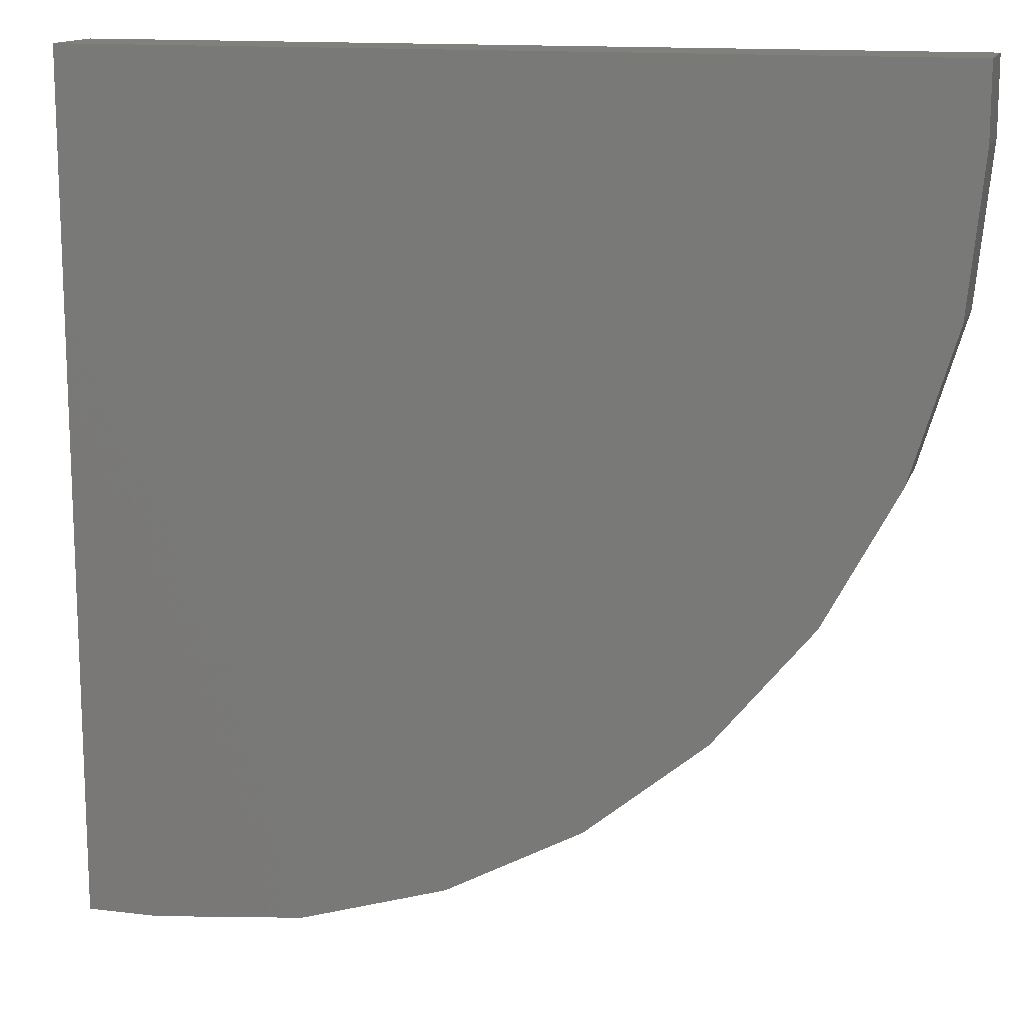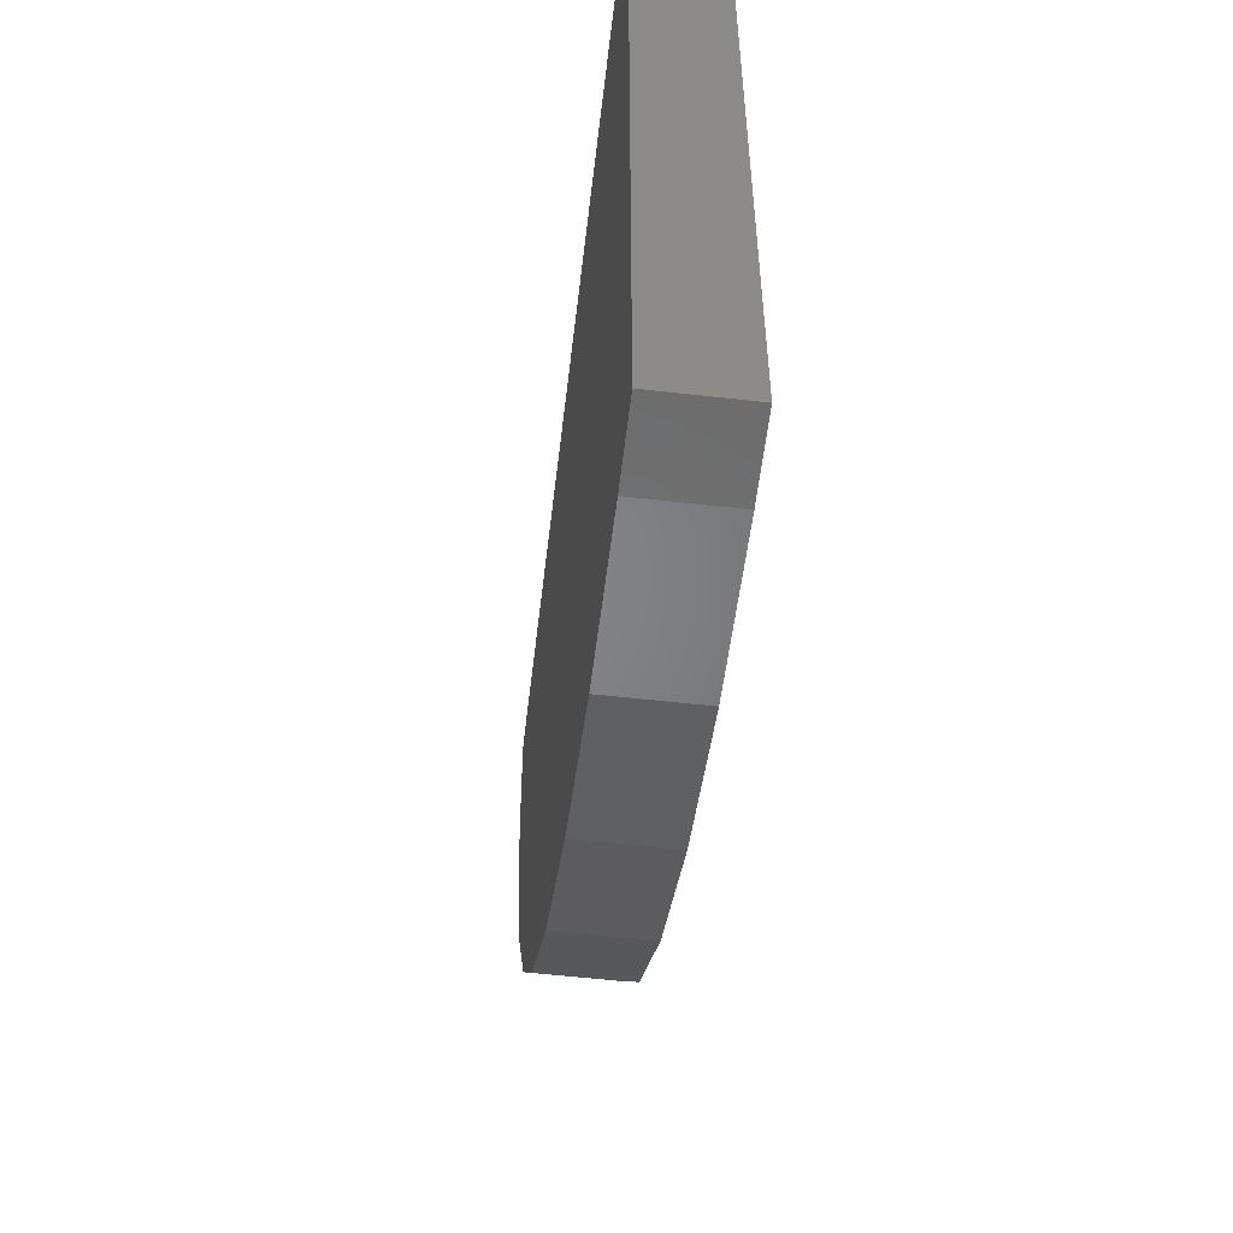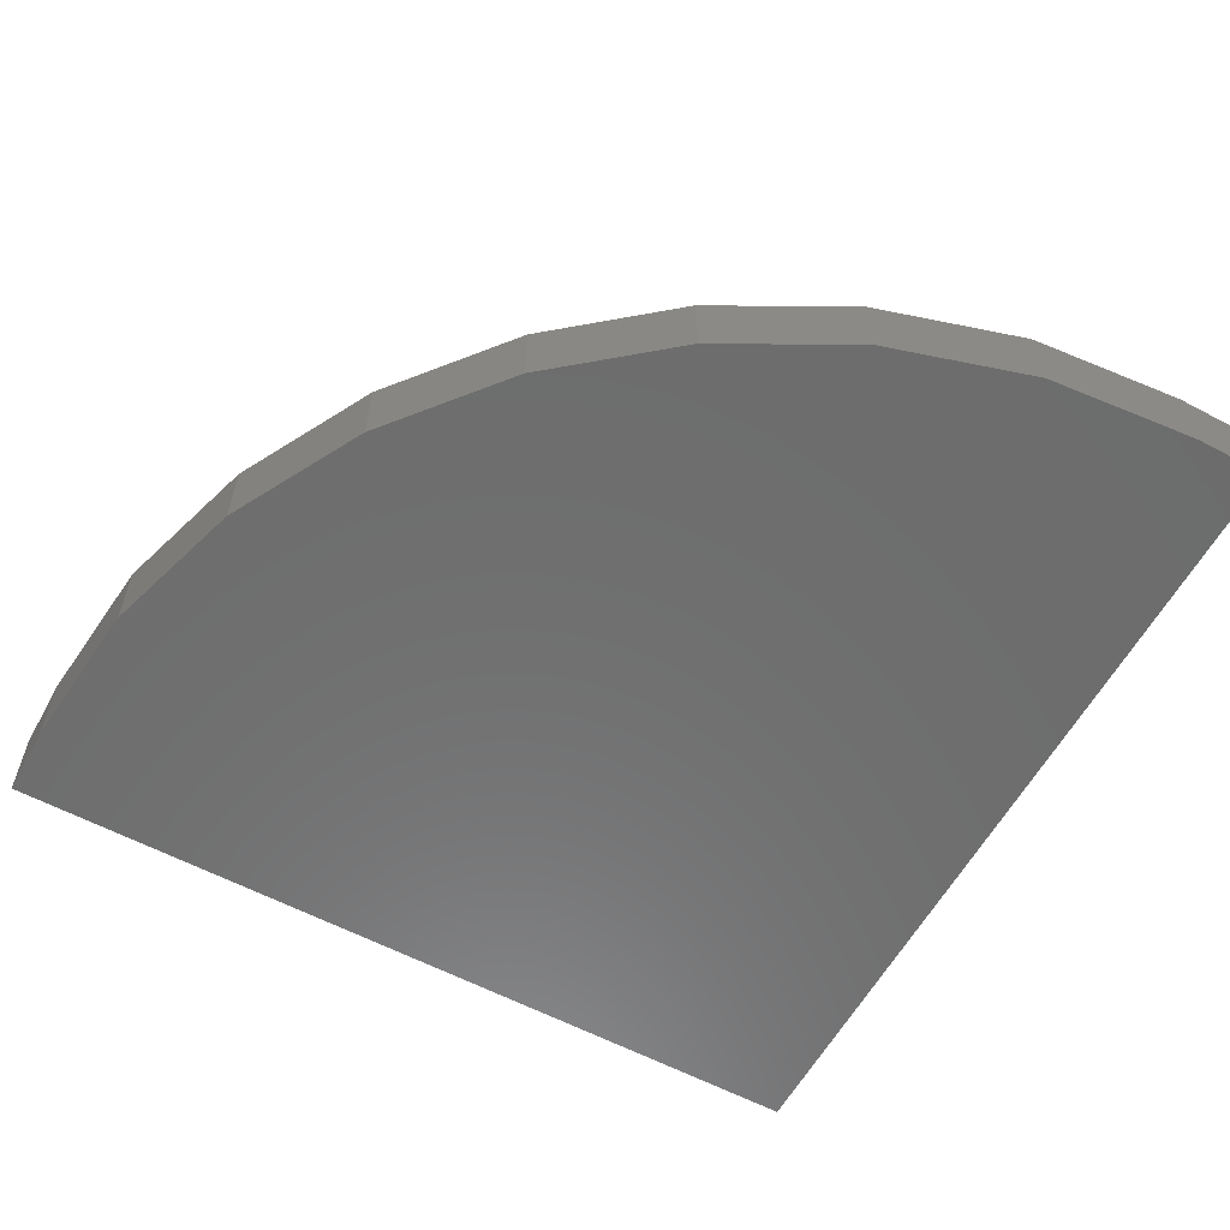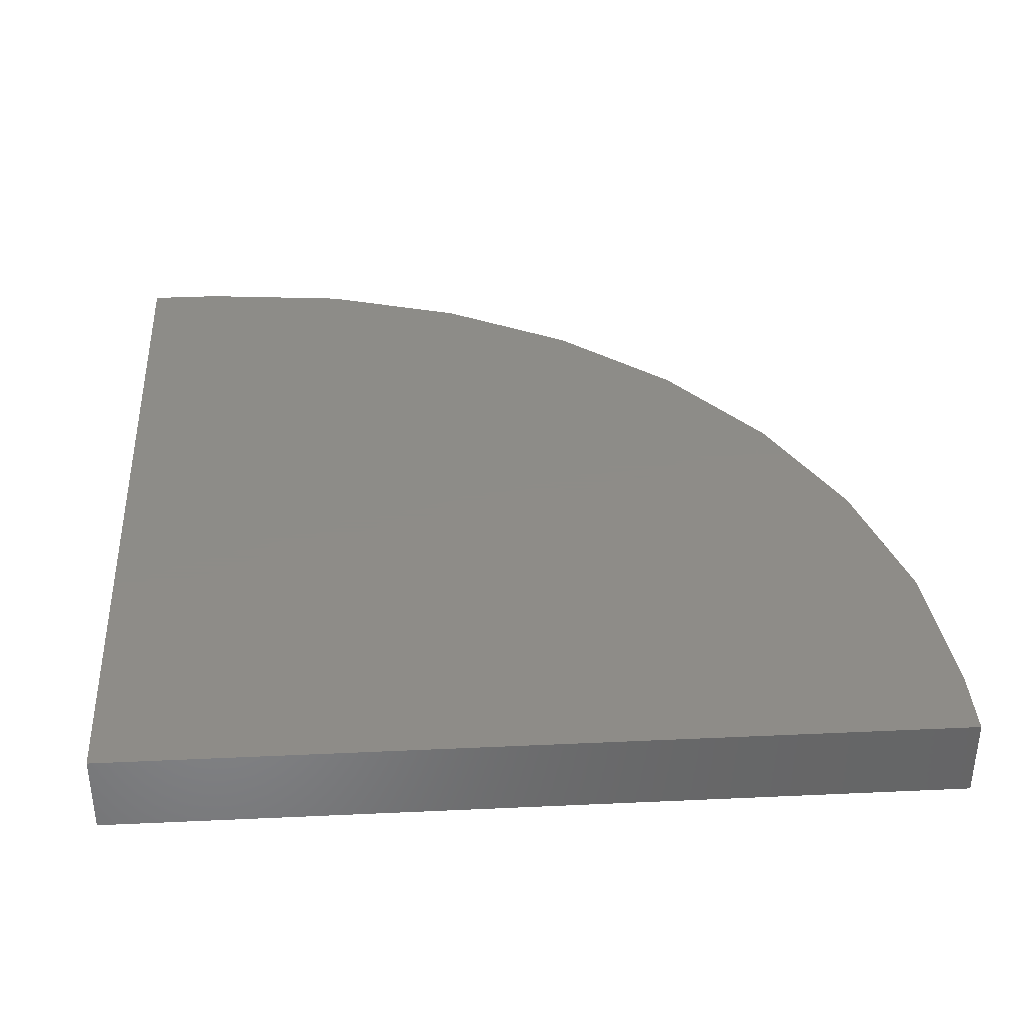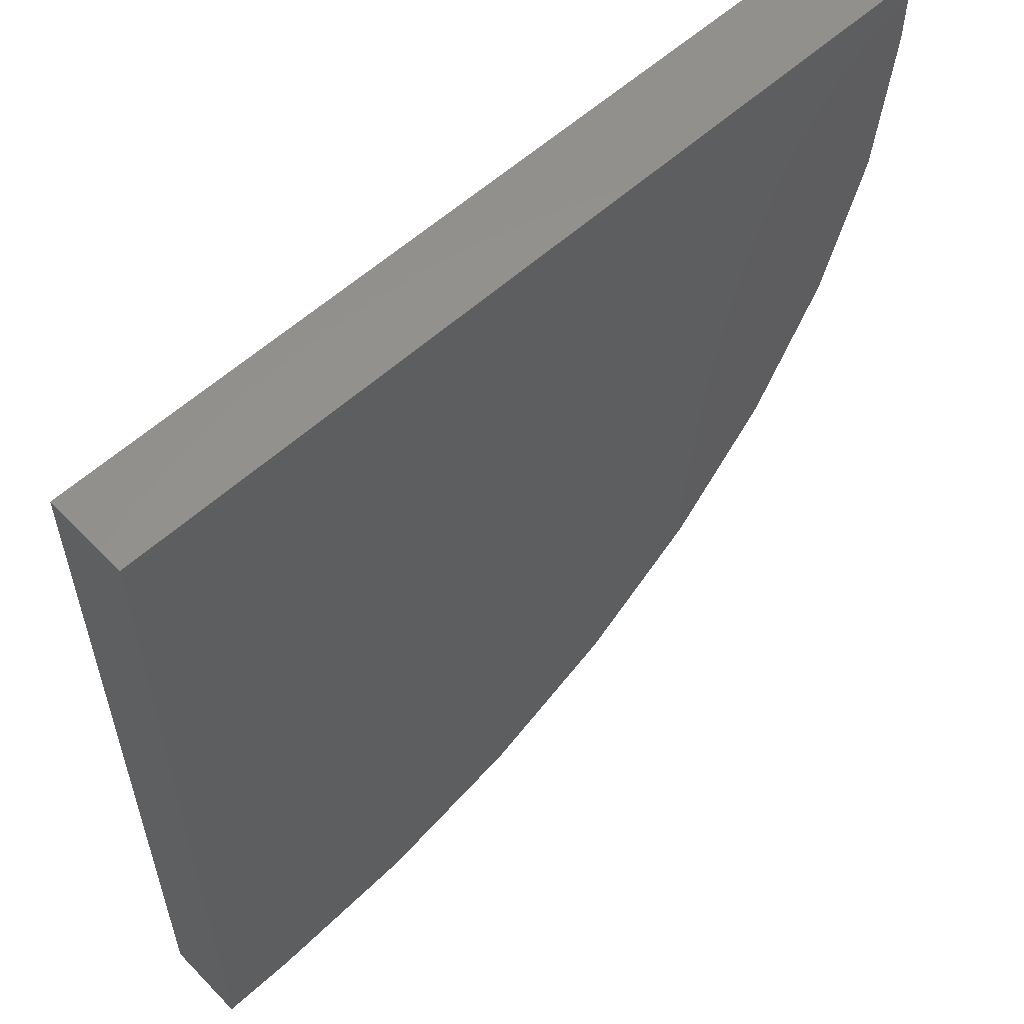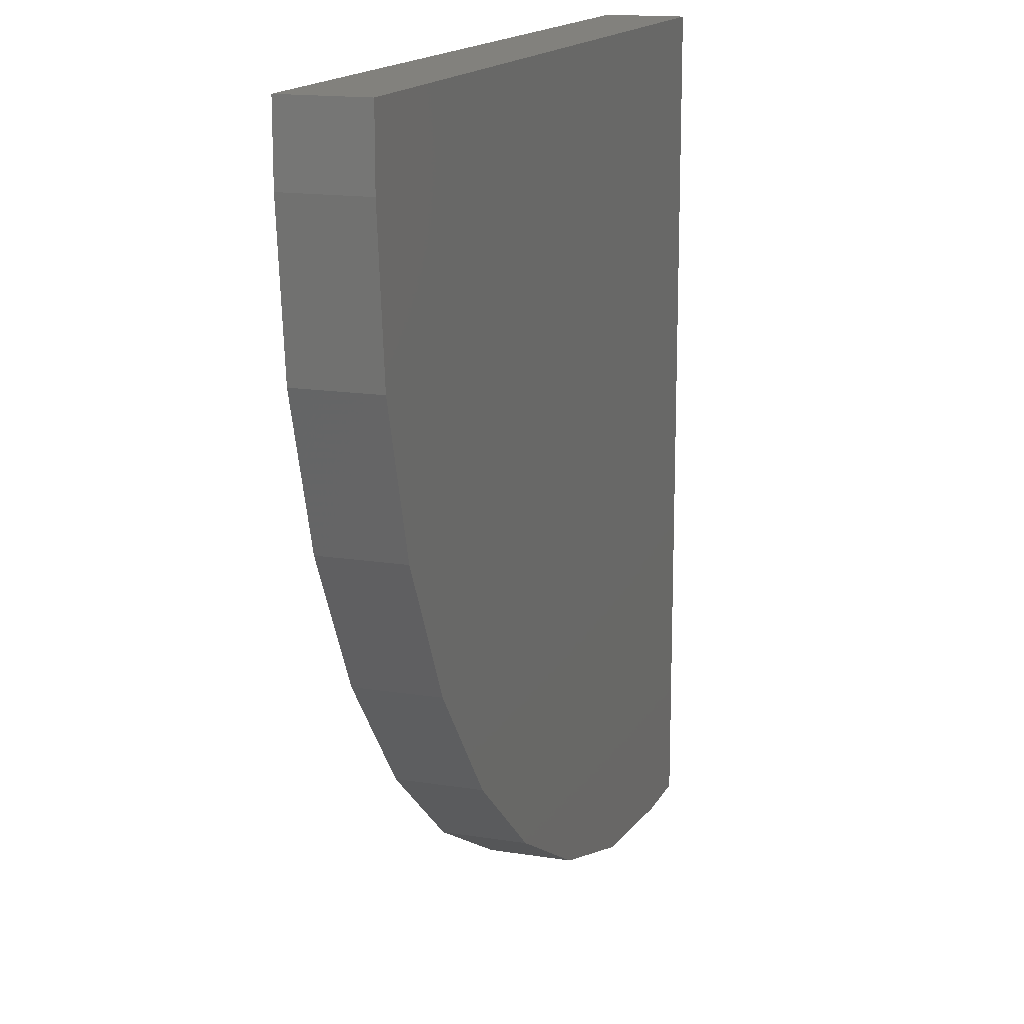
<metadata>
{"format":"stl","ext":"stl","renderer":"f3d","projection":"perspective","resolution":1024,"background":"white","views":[{"elev":13.8,"azim":-164.9,"up":"+Y"},{"elev":-57.5,"azim":83.3,"up":"+Y"},{"elev":-59.3,"azim":-28.7,"up":"+Z"},{"elev":36.7,"azim":176.6,"up":"+Z"},{"elev":57.5,"azim":136.7,"up":"+Y"},{"elev":15.3,"azim":-71.0,"up":"+Y"}]}
</metadata>
<code>
# stl→obj: 24 verts, 44 faces
v 0.7344 0.01562 0.07031
v 0.7344 0.75 0.07031
v 0 0.75 0.07031
v 0 0.6875 0.07031
v 0.01291 0.5564 0.07031
v 0.05114 0.4304 0.07031
v 0.1132 0.3142 0.07031
v 0.1968 0.2124 0.07031
v 0.2986 0.1289 0.07031
v 0.6719 0.01562 0.07031
v 0.4148 0.06677 0.07031
v 0.5408 0.02853 0.07031
v 0.7344 0.01562 0
v 0.6719 0.01562 0
v 0.2986 0.1289 0
v 0.1968 0.2124 0
v 0.1132 0.3142 0
v 0.05114 0.4304 0
v 0.01291 0.5564 0
v 0 0.6875 0
v 0 0.75 0
v 0.7344 0.75 0
v 0.4148 0.06677 0
v 0.5408 0.02853 0
f 1 2 3
f 1 3 4
f 1 4 5
f 1 5 6
f 1 6 7
f 1 7 8
f 1 8 9
f 1 9 10
f 11 12 9
f 9 12 10
f 13 14 15
f 13 15 16
f 13 16 17
f 13 17 18
f 13 18 19
f 13 19 20
f 13 20 21
f 13 21 22
f 23 15 24
f 24 15 14
f 3 21 4
f 4 21 20
f 10 14 1
f 1 14 13
f 14 10 24
f 24 10 12
f 24 12 23
f 23 12 11
f 23 11 15
f 15 11 9
f 15 9 16
f 16 9 8
f 16 8 17
f 17 8 7
f 17 7 18
f 18 7 6
f 18 6 19
f 19 6 5
f 19 5 20
f 20 5 4
f 2 22 3
f 3 22 21
f 1 13 2
f 2 13 22

</code>
